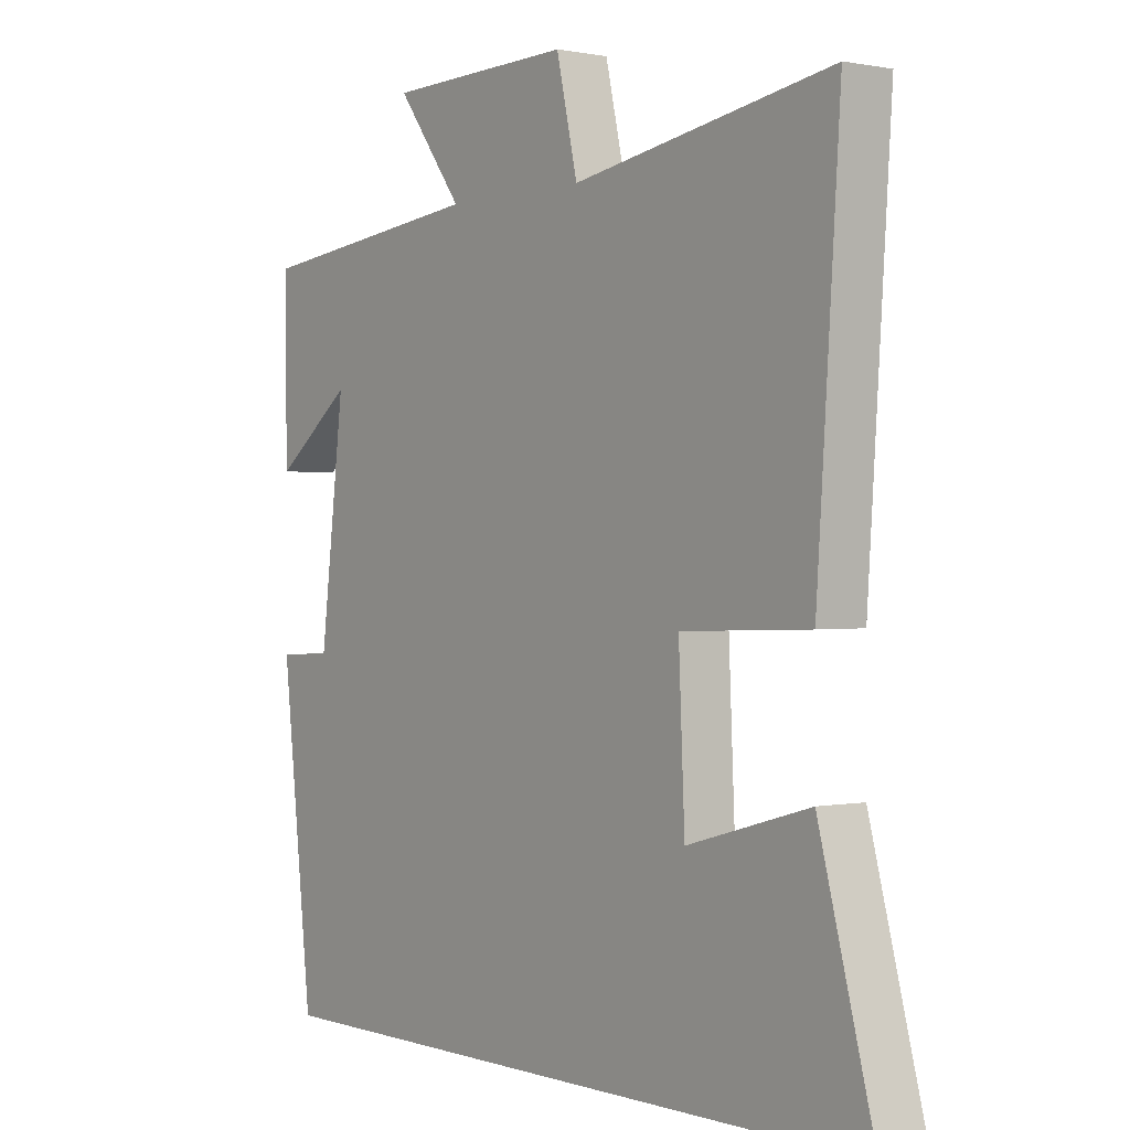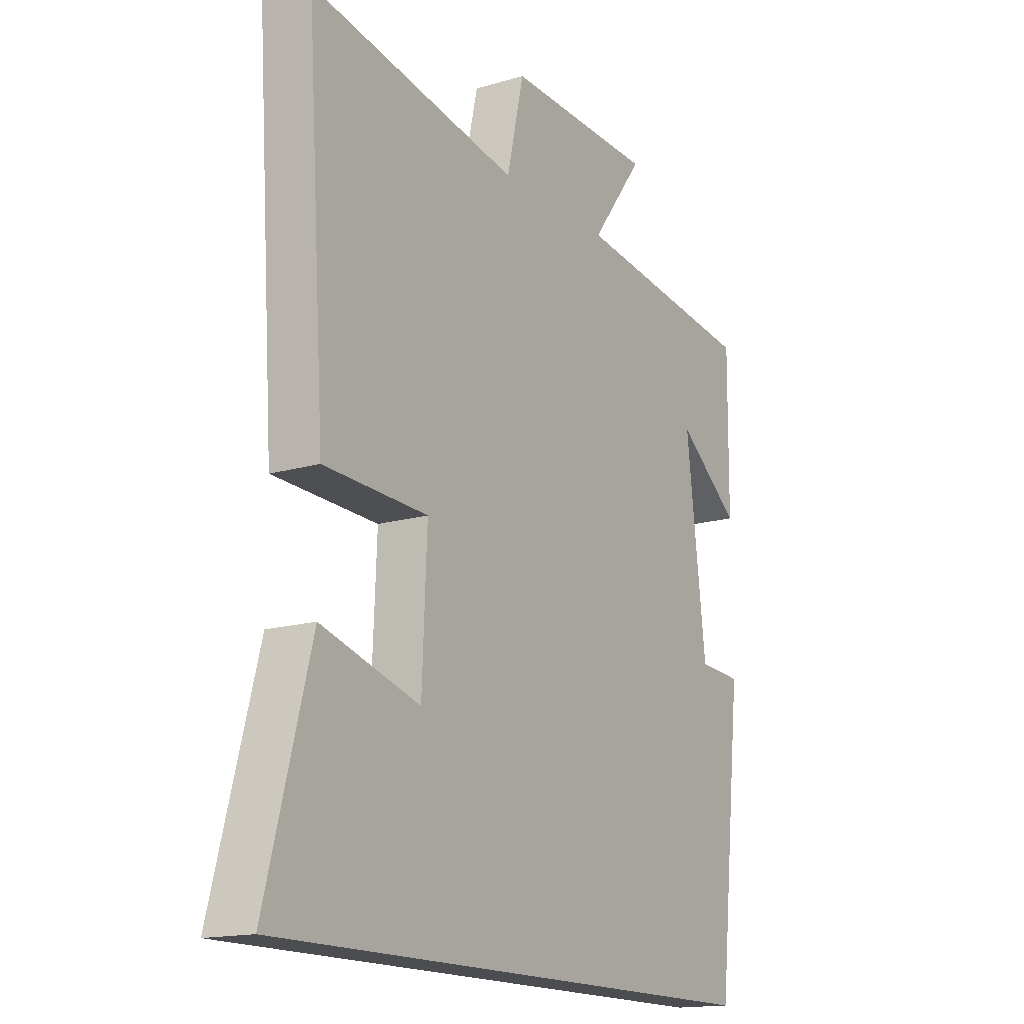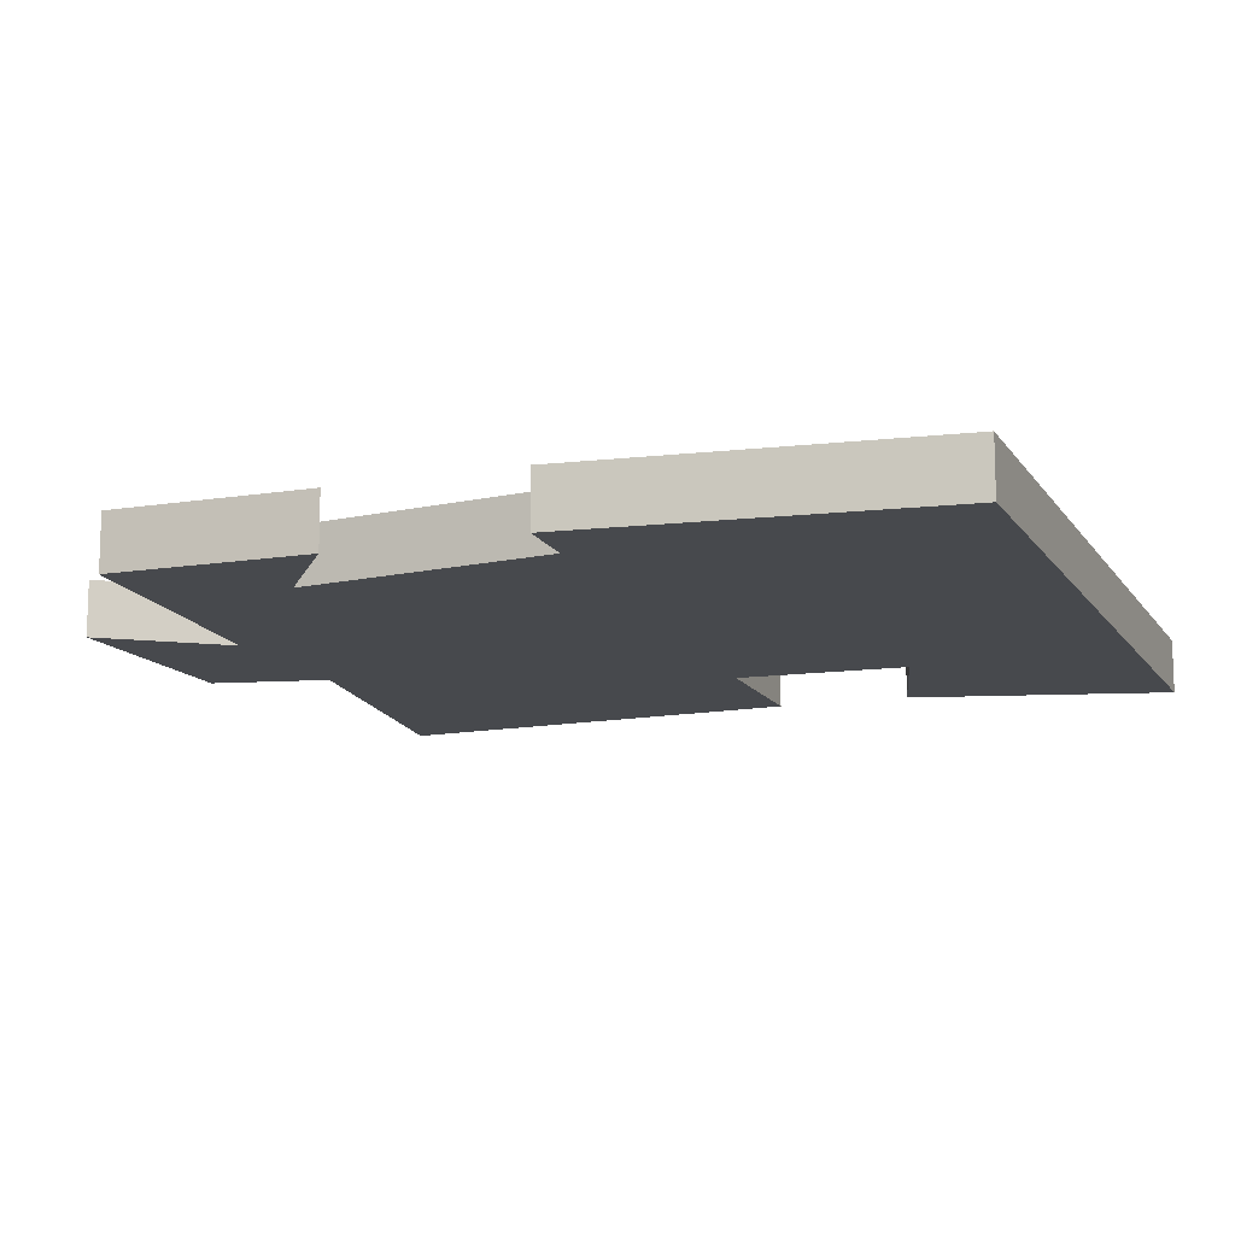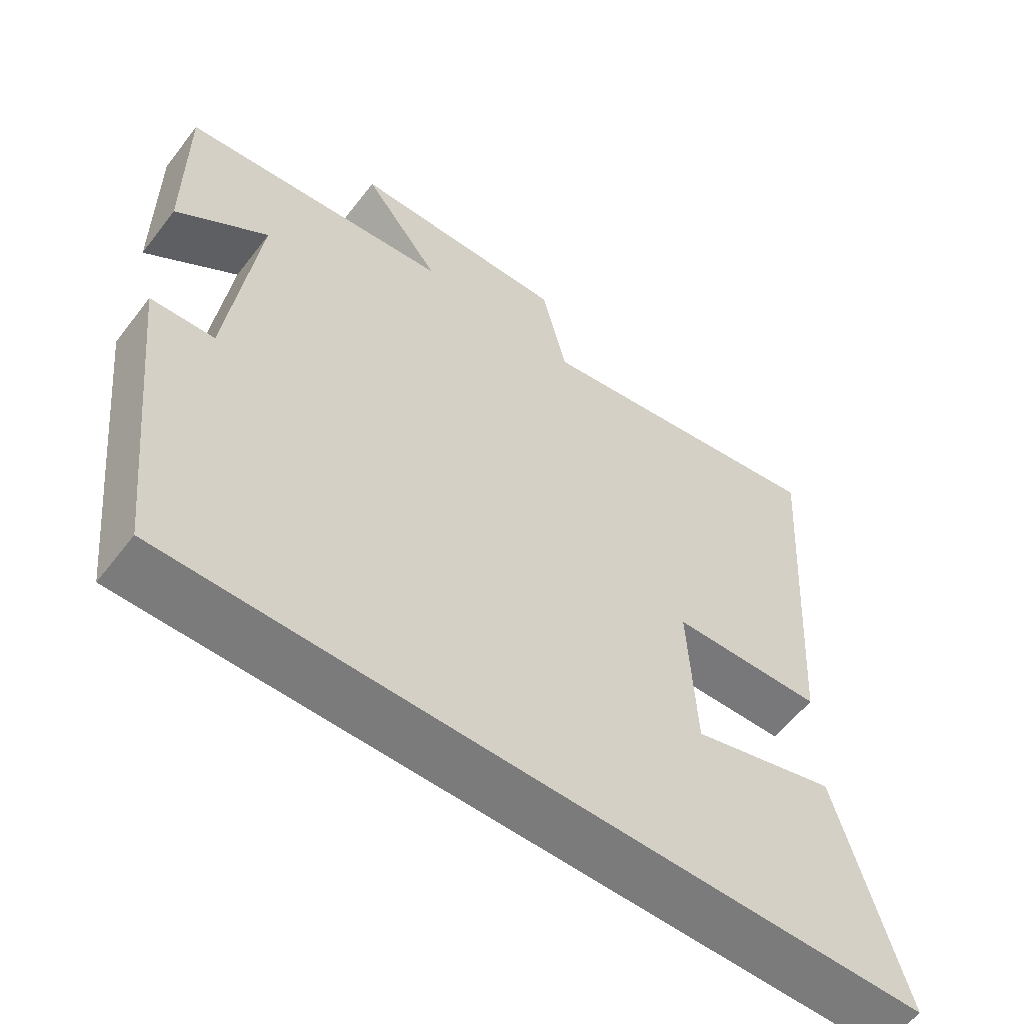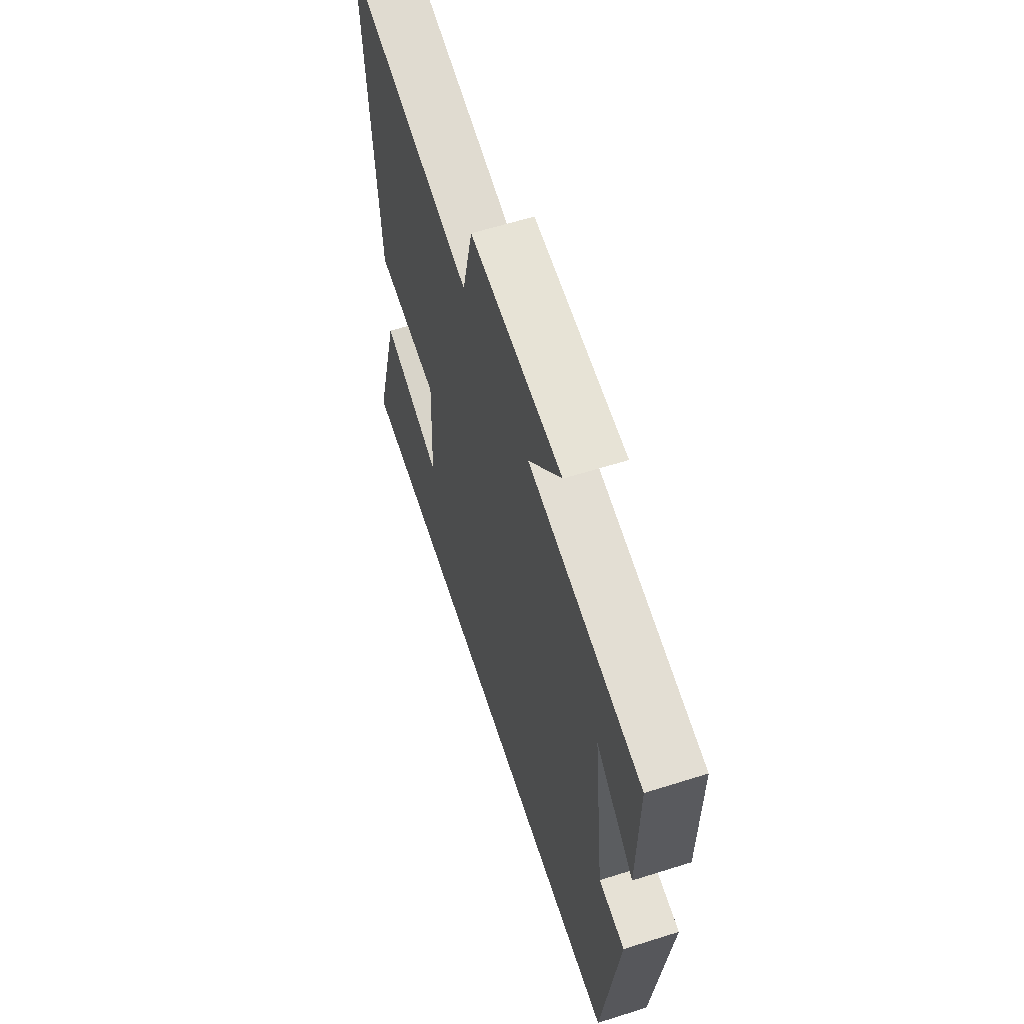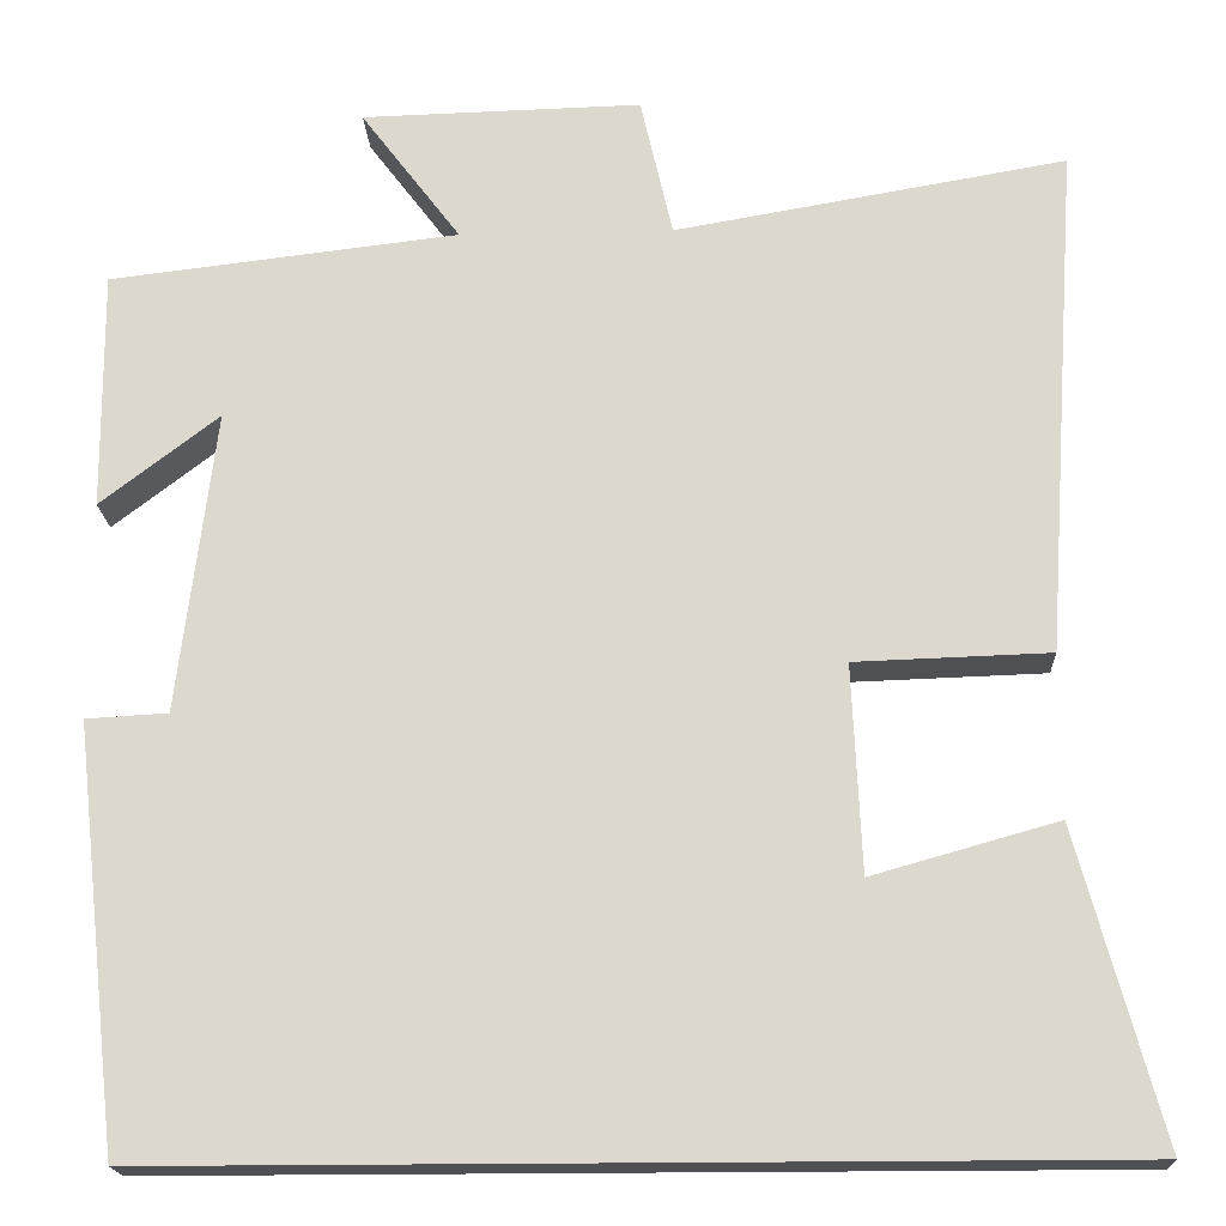
<metadata>
{"format":"obj","ext":"obj","renderer":"f3d","projection":"perspective","resolution":1024,"background":"white","views":[{"elev":0.4,"azim":-127.4,"up":"+Z"},{"elev":-15.9,"azim":-58.5,"up":"+Z"},{"elev":-12.4,"azim":111.2,"up":"+Y"},{"elev":-58.5,"azim":142.7,"up":"+Z"},{"elev":61.4,"azim":72.2,"up":"+Z"},{"elev":-18.6,"azim":-177.4,"up":"+Z"}]}
</metadata>
<code>
v 0.449 0.07 -0.5
v -0.591 0.07 -0.5
v -0.5 0.07 -0.161
v -0.298 0.07 -0.218
v -0.288 0.07 0.008
v -0.5 0.07 0.015
v -0.538 0.07 0.574
v -0.111 0.07 0.5
v -0.076 0.07 0.653
v 0.23 0.07 0.645
v 0.121 0.07 0.5
v 0.502 0.07 0.455
v 0.5 0.07 0.194
v 0.371 0.07 0.293
v 0.411 0.07 -0.037
v 0.5 0.07 -0.042
v 0.449 0 -0.5
v -0.591 0 -0.5
v -0.5 0 -0.161
v -0.298 0 -0.218
v -0.288 0 0.008
v -0.5 0 0.015
v -0.538 0 0.574
v -0.111 0 0.5
v -0.076 0 0.653
v 0.23 0 0.645
v 0.121 0 0.5
v 0.502 0 0.455
v 0.5 0 0.194
v 0.371 0 0.293
v 0.411 0 -0.037
v 0.5 0 -0.042
f 15 16 1 2
f 14 15 2
f 11 12 13 14
f 8 9 10 11
f 8 11 14
f 7 8 14
f 6 7 14
f 5 6 14
f 4 5 14
f 2 3 4
f 2 4 14
f 18 17 32 31
f 18 31 30
f 30 29 28 27
f 27 26 25 24
f 30 27 24
f 30 24 23
f 30 23 22
f 30 22 21
f 30 21 20
f 20 19 18
f 30 20 18
f 1 17 18 2
f 2 18 19 3
f 3 19 20 4
f 4 20 21 5
f 5 21 22 6
f 6 22 23 7
f 7 23 24 8
f 8 24 25 9
f 9 25 26 10
f 10 26 27 11
f 11 27 28 12
f 12 28 29 13
f 13 29 30 14
f 14 30 31 15
f 15 31 32 16
f 16 32 17 1

</code>
